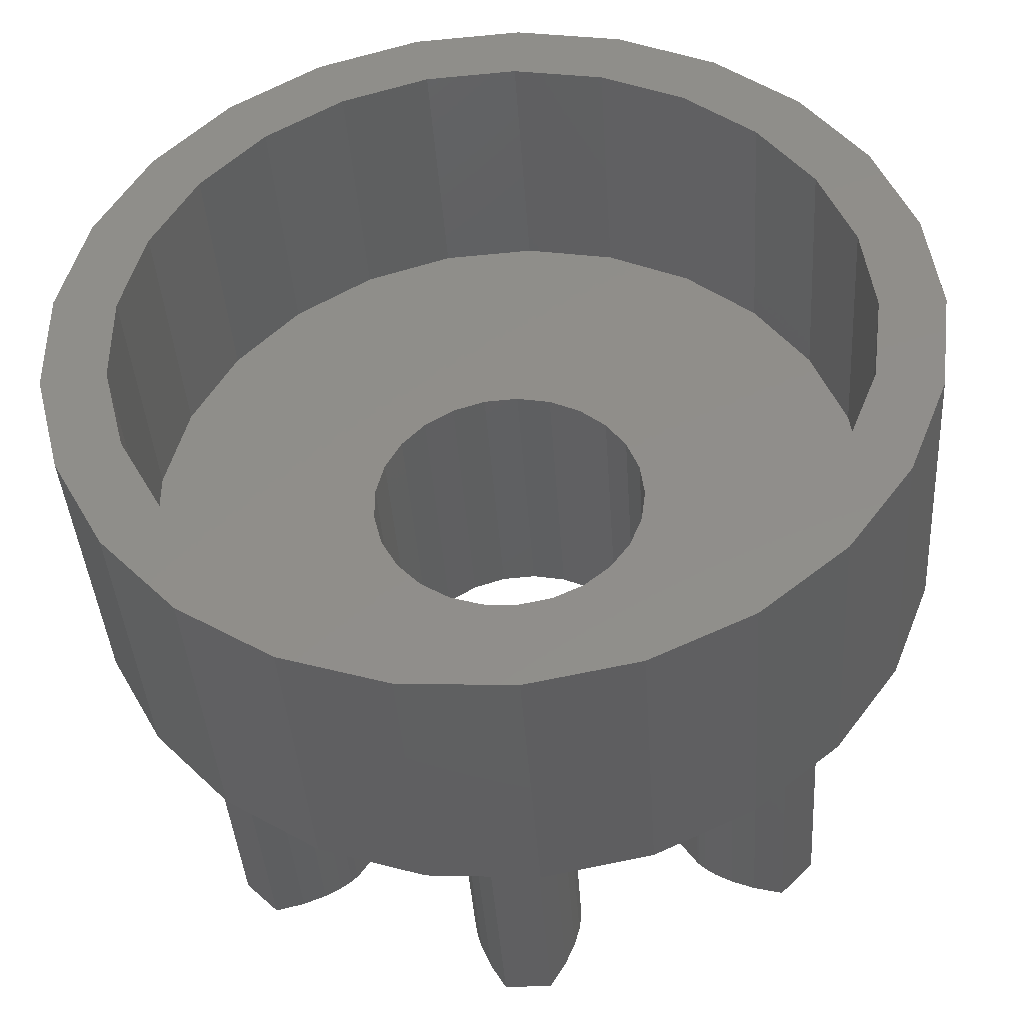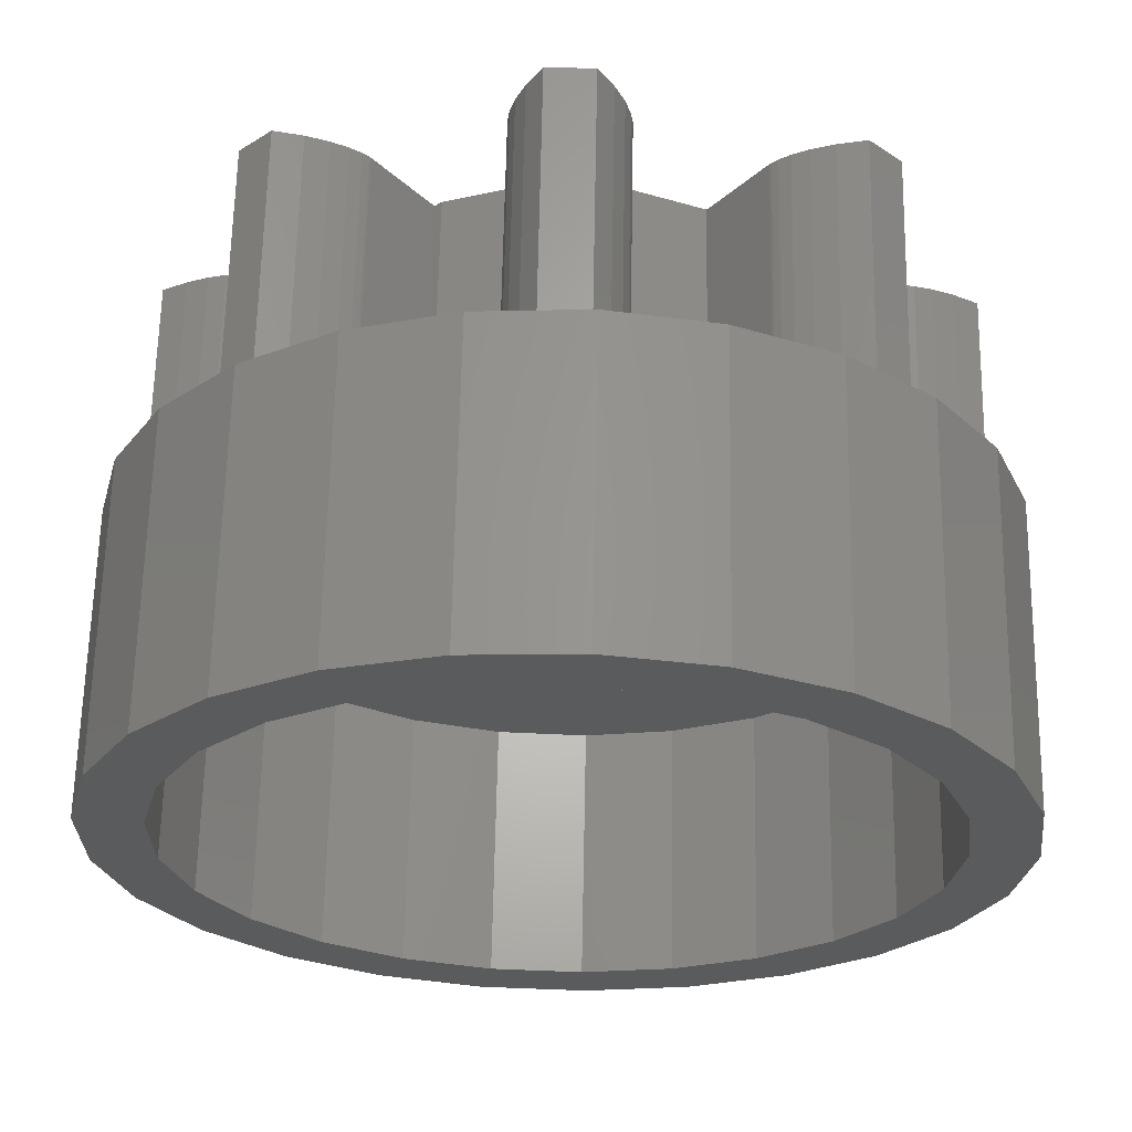
<metadata>
{"format":"stl","ext":"stl","renderer":"f3d","projection":"perspective","resolution":1024,"background":"white","views":[{"elev":-40.4,"azim":3.8,"up":"+Y"},{"elev":64.3,"azim":1.1,"up":"+Y"}]}
</metadata>
<code>
# stl→obj: 422 verts, 844 faces
v 1.278 -7.395 -6
v 1.278 -7.148 -6
v 1.283 -7.21 -6
v -1.278 -7.395 -6
v 1.231 -7.701 -6
v -1.231 -7.701 -6
v 1.11 -8.118 -6
v -1.11 -8.118 -6
v 0.8855 -8.628 -6
v 5.475 -6.727 -6
v 6.727 -5.475 -6
v 6.89 -6.137 -6
v 6.525 -4.956 -6
v 6.137 -6.89 -6
v 4.956 -6.525 -6
v 6.316 -4.575 -6
v 4.575 -6.316 -6
v 6.133 -4.325 -6
v 4.325 -6.133 -6
v 5.958 -4.151 -6
v 6.005 -4.19 -6
v 4.151 -5.958 -6
v 4.19 -6.005 -6
v 8.628 -0.8855 -6
v 9.211 0.5329 -6
v 9.211 -0.5329 -6
v 8.628 0.8855 -6
v 8.118 -1.11 -6
v 8.118 1.11 -6
v 7.701 -1.231 -6
v 7.701 1.231 -6
v 7.395 -1.278 -6
v 7.395 1.278 -6
v 7.148 -1.278 -6
v 7.21 -1.283 -6
v 7.148 1.278 -6
v 7.21 1.283 -6
v 5.04 0.9009 -6
v 5.006 -0.8948 -6
v 3.148 -0.8082 -6
v 5 -1.125 -6
v 3.25 0 -6
v 2.848 -1.566 -6
v 4.2 -2.926 -6
v 3.148 0.8082 -6
v 2.907 -4.172 -6
v 5.475 6.727 -6
v 6.727 5.475 -6
v 6.525 4.956 -6
v 4.956 6.525 -6
v 6.316 4.575 -6
v 6.89 6.137 -6
v 4.575 6.316 -6
v 6.133 4.325 -6
v 5.958 4.151 -6
v 6.005 4.19 -6
v 4.325 6.133 -6
v 6.137 6.89 -6
v 4.151 5.958 -6
v 2.926 4.2 -6
v 4.172 2.907 -6
v 4.19 6.005 -6
v 4.331 2.74 -6
v 2.848 1.566 -6
v 2.369 -2.225 -6
v 1.741 -2.744 -6
v 2.74 -4.331 -6
v 1.004 -3.091 -6
v 0.9009 -5.04 -6
v -0.8855 -8.628 -6
v 0.5329 -9.211 -6
v -1.278 -7.148 -6
v 0.2041 -3.244 -6
v -0.8948 -5.006 -6
v -0.5329 -9.211 -6
v -0.609 -3.192 -6
v -1.125 -5 -6
v -1.384 -2.941 -6
v -2.926 -4.2 -6
v -2.072 -2.504 -6
v -4.172 -2.907 -6
v -2.629 -1.91 -6
v -4.331 -2.74 -6
v -3.022 -1.196 -6
v -4.151 -5.958 -6
v 2.369 2.225 -6
v 1.741 2.744 -6
v 1.004 3.091 -6
v 1.125 5 -6
v 0.8948 5.006 -6
v 1.278 7.148 -6
v 0.5329 9.211 -6
v 0.8855 8.628 -6
v 0.2041 3.244 -6
v -0.9009 5.04 -6
v -1.278 7.148 -6
v -0.609 3.192 -6
v -1.278 7.395 -6
v -1.11 8.118 -6
v -1.231 7.701 -6
v -1.384 2.941 -6
v -2.907 4.172 -6
v -2.072 2.504 -6
v -4.2 2.926 -6
v -2.629 1.91 -6
v -2.74 4.331 -6
v -3.022 1.196 -6
v -5 1.125 -6
v -3.224 0.4073 -6
v -5.04 -0.9009 -6
v -3.224 -0.4073 -6
v -5.006 0.8948 -6
v -4.325 -6.133 -6
v -4.19 -6.005 -6
v -5.958 -4.151 -6
v -6.133 -4.325 -6
v -4.575 -6.316 -6
v -6.316 -4.575 -6
v -4.956 -6.525 -6
v -6.525 -4.956 -6
v -5.475 -6.727 -6
v -6.005 -4.19 -6
v -6.727 -5.475 -6
v -6.137 -6.89 -6
v -6.89 -6.137 -6
v -4.151 5.958 -6
v -5.958 4.151 -6
v -7.148 1.278 -6
v -7.148 -1.278 -6
v -7.395 -1.278 -6
v -7.21 -1.283 -6
v -7.395 1.278 -6
v -7.21 1.283 -6
v -7.701 -1.231 -6
v -7.701 1.231 -6
v -8.118 -1.11 -6
v -8.118 1.11 -6
v -8.628 -0.8855 -6
v -8.628 0.8855 -6
v -9.211 -0.5329 -6
v -9.211 0.5329 -6
v -4.325 6.133 -6
v -4.19 6.005 -6
v -6.133 4.325 -6
v -4.575 6.316 -6
v -6.316 4.575 -6
v -6.005 4.19 -6
v -4.956 6.525 -6
v -6.525 4.956 -6
v -5.475 6.727 -6
v -6.727 5.475 -6
v -6.137 6.89 -6
v -6.89 6.137 -6
v -1.283 -7.21 -6
v 1.278 7.395 -6
v 1.283 7.21 -6
v 1.231 7.701 -6
v 1.11 8.118 -6
v -0.8855 8.628 -6
v -0.5329 9.211 -6
v -1.283 7.21 -6
v -5 1.125 0
v -5.958 4.151 0
v -4.2 2.926 0
v -7.148 1.278 0
v -5.006 0.8948 0
v -6.005 4.19 0
v -7.21 1.283 0
v -6.133 4.325 0
v -7.395 1.278 0
v -9.298 3.681 0
v -6.316 4.575 0
v 4.151 5.958 0
v 1.278 7.148 0
v 1.283 7.21 0
v 1.125 5 0
v 0.8948 5.006 0
v 8.763 4.818 0
v 6.727 5.475 0
v 6.89 6.137 0
v 7.21 1.283 0
v 6.525 4.956 0
v 6.316 4.575 0
v 6.133 4.325 0
v 6.005 4.19 0
v 7.148 1.278 0
v 5.958 4.151 0
v 4.331 2.74 0
v 5.04 0.9009 0
v 4.172 2.907 0
v 9.211 -0.5329 0
v 10 0 0
v 9.686 -2.487 0
v 9.211 0.5329 0
v 7.701 -1.231 0
v 8.763 -4.818 0
v 8.628 -0.8855 0
v 8.118 -1.11 0
v 7.395 -1.278 0
v 6.89 -6.137 0
v 7.29 -6.845 0
v 6.525 -4.956 0
v 6.727 -5.475 0
v 6.316 -4.575 0
v 6.137 -6.89 0
v 5.358 -8.443 0
v 5.475 -6.727 0
v 4.956 -6.525 0
v 4.575 -6.316 0
v 3.09 -9.511 0
v 4.325 -6.133 0
v 1.278 -7.395 0
v 4.19 -6.005 0
v 1.283 -7.21 0
v 4.151 -5.958 0
v 2.74 -4.331 0
v 2.907 -4.172 0
v 1.278 -7.148 0
v 1.231 -7.701 0
v 1.11 -8.118 0
v 0.8855 -8.628 0
v 0.6279 -9.98 0
v 0.5329 -9.211 0
v -0.5329 -9.211 0
v -1.231 -7.701 0
v -4.258 -9.048 0
v -1.278 -7.395 0
v -1.11 -8.118 0
v -1.874 -9.823 0
v -0.8855 -8.628 0
v 9.686 2.487 0
v 8.628 0.8855 0
v 8.118 1.11 0
v 7.701 1.231 0
v 7.395 1.278 0
v 7.29 6.845 0
v 6.137 6.89 0
v 5.358 8.443 0
v 5.475 6.727 0
v 4.956 6.525 0
v 4.575 6.316 0
v 3.09 9.511 0
v 4.325 6.133 0
v 1.278 7.395 0
v 4.19 6.005 0
v 2.926 4.2 0
v 1.231 7.701 0
v 1.11 8.118 0
v 0.8855 8.628 0
v 0.6279 9.98 0
v 0.5329 9.211 0
v -0.5329 9.211 0
v -1.874 9.823 0
v -0.8855 8.628 0
v -1.11 8.118 0
v -4.258 9.048 0
v -1.231 7.701 0
v -1.278 7.395 0
v -4.325 6.133 0
v -1.283 7.21 0
v 6.133 -4.325 0
v 7.21 -1.283 0
v 6.005 -4.19 0
v 7.148 -1.278 0
v 5.958 -4.151 0
v 5 -1.125 0
v 5.006 -0.8948 0
v 4.2 -2.926 0
v 0.9009 -5.04 0
v -1.278 -7.148 0
v -1.125 -5 0
v -0.8948 -5.006 0
v -4.151 -5.958 0
v -1.283 -7.21 0
v -4.325 -6.133 0
v -2.926 -4.2 0
v -4.19 -6.005 0
v -4.575 -6.316 0
v -4.956 -6.525 0
v -5.475 -6.727 0
v -6.374 -7.705 0
v -6.137 -6.89 0
v -6.89 -6.137 0
v -6.005 -4.19 0
v -7.21 -1.283 0
v -7.148 -1.278 0
v -6.727 -5.475 0
v -9.298 -3.681 0
v -7.395 -1.278 0
v -8.09 -5.878 0
v -7.701 -1.231 0
v -8.118 -1.11 0
v -8.628 -0.8855 0
v -9.921 -1.253 0
v -9.211 -0.5329 0
v -4.19 6.005 0
v -1.278 7.148 0
v -2.74 4.331 0
v -0.9009 5.04 0
v -4.151 5.958 0
v -2.907 4.172 0
v -4.575 6.316 0
v -4.956 6.525 0
v -5.475 6.727 0
v -6.374 7.705 0
v -6.137 6.89 0
v -6.89 6.137 0
v -8.09 5.878 0
v -6.525 4.956 0
v -7.701 1.231 0
v -6.727 5.475 0
v -8.118 1.11 0
v -8.628 0.8855 0
v -9.921 1.253 0
v -9.211 0.5329 0
v -5.958 -4.151 0
v -4.331 -2.74 0
v -4.172 -2.907 0
v -6.133 -4.325 0
v -6.316 -4.575 0
v -6.525 -4.956 0
v -5.04 -0.9009 0
v 5.358 -8.443 7
v 3.09 -9.511 7
v -1.874 -9.823 7
v -4.258 -9.048 7
v 7.29 -6.845 7
v 9.686 -2.487 7
v 10 0 7
v 8.763 -4.818 7
v 0.6279 -9.98 7
v 9.686 2.487 7
v 8.763 4.818 7
v -8.09 5.878 7
v -9.298 3.681 7
v -9.921 1.253 7
v -8.09 -5.878 7
v -6.374 -7.705 7
v -9.298 -3.681 7
v -9.921 -1.253 7
v -4.258 9.048 7
v -1.874 9.823 7
v -6.374 7.705 7
v 7.29 6.845 7
v 5.358 8.443 7
v 3.09 9.511 7
v 8.525 0 7
v 8.257 2.12 7
v 8.257 -2.12 7
v 7.471 4.107 7
v 6.214 5.836 7
v 4.568 7.198 7
v 2.634 8.108 7
v 0.6279 9.98 7
v 0.5353 8.508 7
v -1.597 8.374 7
v -3.63 7.714 7
v -5.434 6.569 7
v -6.897 5.011 7
v -7.926 3.138 7
v -8.458 1.068 7
v 7.471 -4.107 7
v 6.214 -5.836 7
v 4.568 -7.198 7
v 2.634 -8.108 7
v 0.5353 -8.508 7
v -1.597 -8.374 7
v -3.63 -7.714 7
v -5.434 -6.569 7
v -6.897 -5.011 7
v -7.926 -3.138 7
v -8.458 -1.068 7
v 3.148 -0.8082 1
v 2.848 -1.566 1
v 3.25 0 1
v 3.148 0.8082 1
v -3.224 -0.4073 1
v -3.224 0.4073 1
v 0.2041 3.244 1
v -0.609 3.192 1
v 1.741 -2.744 1
v 2.369 -2.225 1
v -2.072 -2.504 1
v -1.384 -2.941 1
v -0.609 -3.192 1
v 0.2041 -3.244 1
v -3.022 1.196 1
v 2.369 2.225 1
v 2.848 1.566 1
v -2.629 1.91 1
v -2.072 2.504 1
v -2.629 -1.91 1
v -3.022 -1.196 1
v 1.004 -3.091 1
v 1.004 3.091 1
v 1.741 2.744 1
v -1.384 2.941 1
v 7.471 -4.107 1
v 8.257 -2.12 1
v 8.525 0 1
v -7.926 3.138 1
v -8.458 1.068 1
v 8.257 2.12 1
v 7.471 4.107 1
v 6.214 5.836 1
v 4.568 7.198 1
v 2.634 8.108 1
v 0.5353 8.508 1
v -1.597 8.374 1
v -3.63 7.714 1
v -5.434 6.569 1
v -6.897 5.011 1
v 6.214 -5.836 1
v 4.568 -7.198 1
v 2.634 -8.108 1
v 0.5353 -8.508 1
v -1.597 -8.374 1
v -3.63 -7.714 1
v -5.434 -6.569 1
v -6.897 -5.011 1
v -7.926 -3.138 1
v -8.458 -1.068 1
f 1 2 3
f 4 1 5
f 6 5 7
f 4 5 6
f 8 7 9
f 10 11 12
f 11 10 13
f 10 12 14
f 15 13 10
f 13 15 16
f 17 16 15
f 16 17 18
f 19 18 17
f 20 18 19
f 18 20 21
f 22 20 19
f 22 19 23
f 24 25 26
f 24 27 25
f 28 27 24
f 28 29 27
f 30 29 28
f 30 31 29
f 32 31 30
f 32 33 31
f 34 32 35
f 32 34 33
f 36 33 34
f 33 36 37
f 34 38 36
f 39 38 34
f 40 39 41
f 39 42 38
f 43 41 44
f 38 42 45
f 20 22 44
f 46 44 22
f 47 48 49
f 50 49 51
f 48 47 52
f 53 51 54
f 55 54 56
f 54 55 57
f 52 47 58
f 49 50 47
f 51 53 50
f 54 57 53
f 59 57 55
f 60 55 61
f 57 59 62
f 38 45 63
f 64 63 45
f 39 40 42
f 65 44 46
f 41 43 40
f 66 46 67
f 44 65 43
f 46 66 65
f 67 68 66
f 69 68 67
f 70 9 71
f 2 72 69
f 73 69 74
f 70 71 75
f 69 73 68
f 9 70 8
f 73 74 76
f 77 76 74
f 77 78 76
f 79 78 77
f 78 79 80
f 81 80 79
f 80 81 82
f 83 82 81
f 82 83 84
f 81 79 85
f 63 64 61
f 55 60 59
f 86 61 64
f 61 86 60
f 87 60 86
f 88 60 87
f 60 88 89
f 88 90 89
f 91 92 93
f 94 90 88
f 90 94 95
f 91 95 96
f 95 94 97
f 98 91 96
f 99 91 100
f 101 95 97
f 102 101 103
f 104 103 105
f 101 106 95
f 101 102 106
f 104 105 107
f 108 107 109
f 110 84 83
f 84 110 111
f 108 109 112
f 113 85 114
f 85 113 115
f 116 113 117
f 118 117 119
f 120 119 121
f 85 115 81
f 113 116 115
f 115 116 122
f 123 121 124
f 117 118 116
f 119 120 118
f 121 123 120
f 123 124 125
f 102 104 126
f 127 126 104
f 112 111 110
f 103 104 102
f 107 108 104
f 111 112 109
f 128 110 129
f 110 128 112
f 130 129 131
f 129 130 128
f 132 128 130
f 128 132 133
f 134 132 130
f 134 135 132
f 136 135 134
f 136 137 135
f 138 137 136
f 138 139 137
f 140 139 138
f 139 140 141
f 142 126 127
f 126 142 143
f 144 142 127
f 142 144 145
f 146 145 144
f 144 127 147
f 145 146 148
f 149 148 146
f 148 149 150
f 151 150 149
f 150 151 152
f 152 151 153
f 7 8 6
f 1 4 2
f 69 72 74
f 2 4 72
f 72 4 154
f 91 155 156
f 91 157 155
f 91 158 157
f 95 91 90
f 91 93 158
f 92 159 160
f 91 159 92
f 159 91 99
f 91 98 100
f 98 96 161
f 162 163 164
f 165 162 166
f 162 165 163
f 163 165 167
f 168 167 165
f 167 168 169
f 170 169 168
f 169 171 172
f 171 169 170
f 173 174 175
f 173 176 174
f 174 176 177
f 178 179 180
f 181 182 179
f 181 183 182
f 181 184 183
f 181 185 184
f 186 187 185
f 188 186 189
f 186 188 187
f 187 188 190
f 191 192 193
f 194 192 191
f 195 193 196
f 193 197 191
f 193 198 197
f 193 195 198
f 196 199 195
f 200 196 201
f 202 196 203
f 204 196 202
f 196 200 203
f 201 205 200
f 206 205 201
f 206 207 205
f 206 208 207
f 206 209 208
f 210 209 206
f 209 210 211
f 212 211 210
f 211 212 213
f 214 213 212
f 215 216 217
f 215 214 218
f 213 214 215
f 210 219 212
f 210 220 219
f 210 221 220
f 222 221 210
f 222 223 221
f 222 224 223
f 225 226 227
f 228 226 225
f 226 228 229
f 230 229 228
f 224 229 230
f 229 224 222
f 192 194 231
f 232 231 194
f 233 231 232
f 234 231 233
f 231 234 178
f 235 178 234
f 181 178 235
f 185 181 186
f 181 179 178
f 178 180 236
f 237 236 180
f 237 238 236
f 239 238 237
f 240 238 239
f 241 238 240
f 242 241 243
f 244 243 245
f 175 245 173
f 241 242 238
f 176 173 246
f 245 175 244
f 243 244 242
f 247 242 244
f 248 242 247
f 249 242 248
f 249 250 242
f 251 250 249
f 252 250 251
f 252 253 250
f 254 253 252
f 255 253 254
f 256 255 257
f 256 257 258
f 259 258 260
f 261 196 204
f 196 261 199
f 199 261 262
f 263 262 261
f 262 263 264
f 265 264 263
f 266 264 265
f 264 266 267
f 266 265 268
f 215 218 216
f 216 218 269
f 270 271 272
f 273 270 274
f 275 227 226
f 270 273 271
f 271 273 276
f 274 277 273
f 227 275 274
f 274 275 277
f 226 278 275
f 226 279 278
f 226 280 279
f 281 280 226
f 280 281 282
f 281 283 282
f 284 285 286
f 287 288 285
f 285 288 289
f 290 283 281
f 287 290 288
f 289 288 291
f 291 288 292
f 292 288 293
f 293 294 295
f 294 293 288
f 296 260 297
f 298 297 299
f 297 298 300
f 300 298 301
f 296 297 300
f 260 296 259
f 255 256 253
f 258 259 256
f 302 256 259
f 303 256 302
f 304 256 303
f 305 304 306
f 304 305 256
f 307 305 306
f 308 309 171
f 172 171 309
f 171 170 310
f 307 308 305
f 309 308 311
f 171 310 312
f 171 312 313
f 314 313 315
f 311 308 307
f 295 294 315
f 314 315 294
f 313 314 171
f 316 317 318
f 286 317 316
f 286 316 284
f 285 284 319
f 285 319 320
f 285 320 321
f 285 321 287
f 317 286 322
f 290 287 283
f 221 7 220
f 7 221 9
f 220 5 219
f 5 220 7
f 219 1 212
f 1 219 5
f 212 3 214
f 3 212 1
f 214 2 218
f 2 214 3
f 218 69 269
f 69 218 2
f 69 216 269
f 216 69 67
f 67 217 216
f 217 67 46
f 22 217 46
f 217 22 215
f 23 215 22
f 215 23 213
f 23 211 213
f 211 23 19
f 19 209 211
f 209 19 17
f 17 208 209
f 208 17 15
f 15 207 208
f 207 15 10
f 10 205 207
f 205 10 14
f 205 12 200
f 12 205 14
f 200 11 203
f 11 200 12
f 203 13 202
f 13 203 11
f 202 16 204
f 16 202 13
f 204 18 261
f 18 204 16
f 261 21 263
f 21 261 18
f 21 265 263
f 265 21 20
f 20 268 265
f 268 20 44
f 268 41 266
f 41 268 44
f 266 39 267
f 39 266 41
f 39 264 267
f 264 39 34
f 34 262 264
f 262 34 35
f 35 199 262
f 199 35 32
f 32 195 199
f 195 32 30
f 30 198 195
f 198 30 28
f 28 197 198
f 197 28 24
f 24 191 197
f 191 24 26
f 191 25 194
f 25 191 26
f 25 232 194
f 232 25 27
f 27 233 232
f 233 27 29
f 29 234 233
f 234 29 31
f 31 235 234
f 235 31 33
f 33 181 235
f 181 33 37
f 37 186 181
f 186 37 36
f 36 189 186
f 189 36 38
f 189 63 188
f 63 189 38
f 188 61 190
f 61 188 63
f 61 187 190
f 187 61 55
f 55 185 187
f 185 55 56
f 185 54 184
f 54 185 56
f 184 51 183
f 51 184 54
f 183 49 182
f 49 183 51
f 182 48 179
f 48 182 49
f 179 52 180
f 52 179 48
f 180 58 237
f 58 180 52
f 58 239 237
f 239 58 47
f 47 240 239
f 240 47 50
f 50 241 240
f 241 50 53
f 53 243 241
f 243 53 57
f 57 245 243
f 245 57 62
f 59 245 62
f 245 59 173
f 60 173 59
f 173 60 246
f 60 176 246
f 176 60 89
f 89 177 176
f 177 89 90
f 177 91 174
f 91 177 90
f 174 156 175
f 156 174 91
f 175 155 244
f 155 175 156
f 244 157 247
f 157 244 155
f 247 158 248
f 158 247 157
f 248 93 249
f 93 248 158
f 249 92 251
f 92 249 93
f 92 252 251
f 252 92 160
f 159 252 160
f 252 159 254
f 99 254 159
f 254 99 255
f 100 255 99
f 255 100 257
f 98 257 100
f 257 98 258
f 161 258 98
f 258 161 260
f 96 260 161
f 260 96 297
f 95 297 96
f 297 95 299
f 95 298 299
f 298 95 106
f 106 301 298
f 301 106 102
f 301 126 300
f 126 301 102
f 300 143 296
f 143 300 126
f 143 259 296
f 259 143 142
f 142 302 259
f 302 142 145
f 145 303 302
f 303 145 148
f 148 304 303
f 304 148 150
f 150 306 304
f 306 150 152
f 153 306 152
f 306 153 307
f 151 307 153
f 307 151 311
f 149 311 151
f 311 149 309
f 146 309 149
f 309 146 172
f 144 172 146
f 172 144 169
f 147 169 144
f 169 147 167
f 147 163 167
f 163 147 127
f 127 164 163
f 164 127 104
f 108 164 104
f 164 108 162
f 112 162 108
f 162 112 166
f 112 165 166
f 165 112 128
f 128 168 165
f 168 128 133
f 133 170 168
f 170 133 132
f 132 310 170
f 310 132 135
f 135 312 310
f 312 135 137
f 137 313 312
f 313 137 139
f 139 315 313
f 315 139 141
f 140 315 141
f 315 140 295
f 140 293 295
f 293 140 138
f 138 292 293
f 292 138 136
f 136 291 292
f 291 136 134
f 134 289 291
f 289 134 130
f 130 285 289
f 285 130 131
f 131 286 285
f 286 131 129
f 129 322 286
f 322 129 110
f 83 322 110
f 322 83 317
f 81 317 83
f 317 81 318
f 81 316 318
f 316 81 115
f 115 284 316
f 284 115 122
f 116 284 122
f 284 116 319
f 118 319 116
f 319 118 320
f 120 320 118
f 320 120 321
f 123 321 120
f 321 123 287
f 125 287 123
f 287 125 283
f 124 283 125
f 283 124 282
f 124 280 282
f 280 124 121
f 121 279 280
f 279 121 119
f 119 278 279
f 278 119 117
f 117 275 278
f 275 117 113
f 113 277 275
f 277 113 114
f 277 85 273
f 85 277 114
f 273 79 276
f 79 273 85
f 79 271 276
f 271 79 77
f 77 272 271
f 272 77 74
f 72 272 74
f 272 72 270
f 154 270 72
f 270 154 274
f 4 274 154
f 274 4 227
f 6 227 4
f 227 6 225
f 8 225 6
f 225 8 228
f 70 228 8
f 228 70 230
f 75 230 70
f 230 75 224
f 75 223 224
f 223 75 71
f 223 9 221
f 9 223 71
f 210 323 324
f 323 210 206
f 226 325 326
f 325 226 229
f 206 327 323
f 327 206 201
f 328 192 329
f 192 328 193
f 330 193 328
f 193 330 196
f 327 196 330
f 196 327 201
f 229 331 325
f 331 229 222
f 332 178 333
f 178 332 231
f 171 334 308
f 334 171 335
f 314 335 171
f 335 314 336
f 281 337 290
f 337 281 338
f 222 324 331
f 324 222 210
f 329 231 332
f 231 329 192
f 290 339 288
f 339 290 337
f 294 336 314
f 336 294 340
f 281 326 338
f 326 281 226
f 253 341 342
f 341 253 256
f 308 343 305
f 343 308 334
f 256 343 341
f 343 256 305
f 333 236 344
f 236 333 178
f 236 345 344
f 345 236 238
f 238 346 345
f 346 238 242
f 288 340 294
f 340 288 339
f 347 329 332
f 348 332 333
f 329 347 328
f 349 328 347
f 332 348 347
f 333 350 348
f 344 350 333
f 344 351 350
f 345 351 344
f 345 352 351
f 346 352 345
f 346 353 352
f 354 353 346
f 354 355 353
f 354 356 355
f 342 356 354
f 342 357 356
f 341 357 342
f 341 358 357
f 343 358 341
f 343 359 358
f 334 359 343
f 359 334 360
f 335 360 334
f 336 361 335
f 360 335 361
f 328 349 330
f 362 330 349
f 362 327 330
f 363 327 362
f 363 323 327
f 364 323 363
f 364 324 323
f 365 324 364
f 365 331 324
f 366 331 365
f 367 331 366
f 367 325 331
f 368 325 367
f 368 326 325
f 369 326 368
f 369 338 326
f 370 338 369
f 337 370 371
f 370 337 338
f 339 371 372
f 361 336 372
f 371 339 337
f 340 372 336
f 372 340 339
f 250 342 354
f 342 250 253
f 242 354 346
f 354 242 250
f 43 373 40
f 373 43 374
f 40 375 42
f 375 40 373
f 42 376 45
f 376 42 375
f 377 109 378
f 109 377 111
f 97 379 380
f 379 97 94
f 65 381 382
f 381 65 66
f 65 374 43
f 374 65 382
f 78 383 384
f 383 78 80
f 73 385 386
f 385 73 76
f 378 107 387
f 107 378 109
f 64 388 86
f 388 64 389
f 390 103 391
f 103 390 105
f 387 105 390
f 105 387 107
f 383 82 392
f 82 383 80
f 392 84 393
f 84 392 82
f 393 111 377
f 111 393 84
f 76 384 385
f 384 76 78
f 68 386 394
f 386 68 73
f 94 395 379
f 395 94 88
f 87 388 396
f 388 87 86
f 88 396 395
f 396 88 87
f 66 394 381
f 394 66 68
f 45 389 64
f 389 45 376
f 103 397 391
f 397 103 101
f 101 380 397
f 380 101 97
f 398 349 399
f 349 398 362
f 399 347 400
f 347 399 349
f 361 401 360
f 401 361 402
f 375 400 403
f 376 403 404
f 400 375 399
f 389 404 405
f 373 399 375
f 388 405 406
f 399 373 398
f 374 398 373
f 403 376 375
f 404 389 376
f 396 406 407
f 405 388 389
f 406 396 388
f 407 395 396
f 408 395 407
f 408 379 395
f 408 380 379
f 409 380 408
f 380 409 397
f 410 397 409
f 397 410 391
f 411 391 410
f 391 411 390
f 390 412 387
f 412 390 411
f 398 374 413
f 382 413 374
f 413 382 414
f 381 414 382
f 414 381 415
f 394 415 381
f 394 416 415
f 386 416 394
f 385 416 386
f 417 385 384
f 385 417 416
f 418 384 383
f 419 383 392
f 420 392 393
f 421 393 377
f 384 418 417
f 401 387 412
f 387 401 378
f 383 419 418
f 402 378 401
f 392 420 419
f 378 402 377
f 393 421 420
f 422 377 402
f 377 422 421
f 413 364 363
f 364 413 414
f 408 353 355
f 353 408 407
f 372 402 361
f 402 372 422
f 370 421 371
f 421 370 420
f 417 368 367
f 368 417 418
f 369 420 370
f 420 369 419
f 416 367 366
f 367 416 417
f 414 365 364
f 365 414 415
f 413 362 398
f 362 413 363
f 359 411 358
f 411 359 412
f 411 357 358
f 357 411 410
f 409 355 356
f 355 409 408
f 404 351 405
f 351 404 350
f 403 350 404
f 350 403 348
f 400 348 403
f 348 400 347
f 371 422 372
f 422 371 421
f 418 369 368
f 369 418 419
f 415 366 365
f 366 415 416
f 360 412 359
f 412 360 401
f 410 356 357
f 356 410 409
f 407 352 353
f 352 407 406
f 406 351 352
f 351 406 405

</code>
